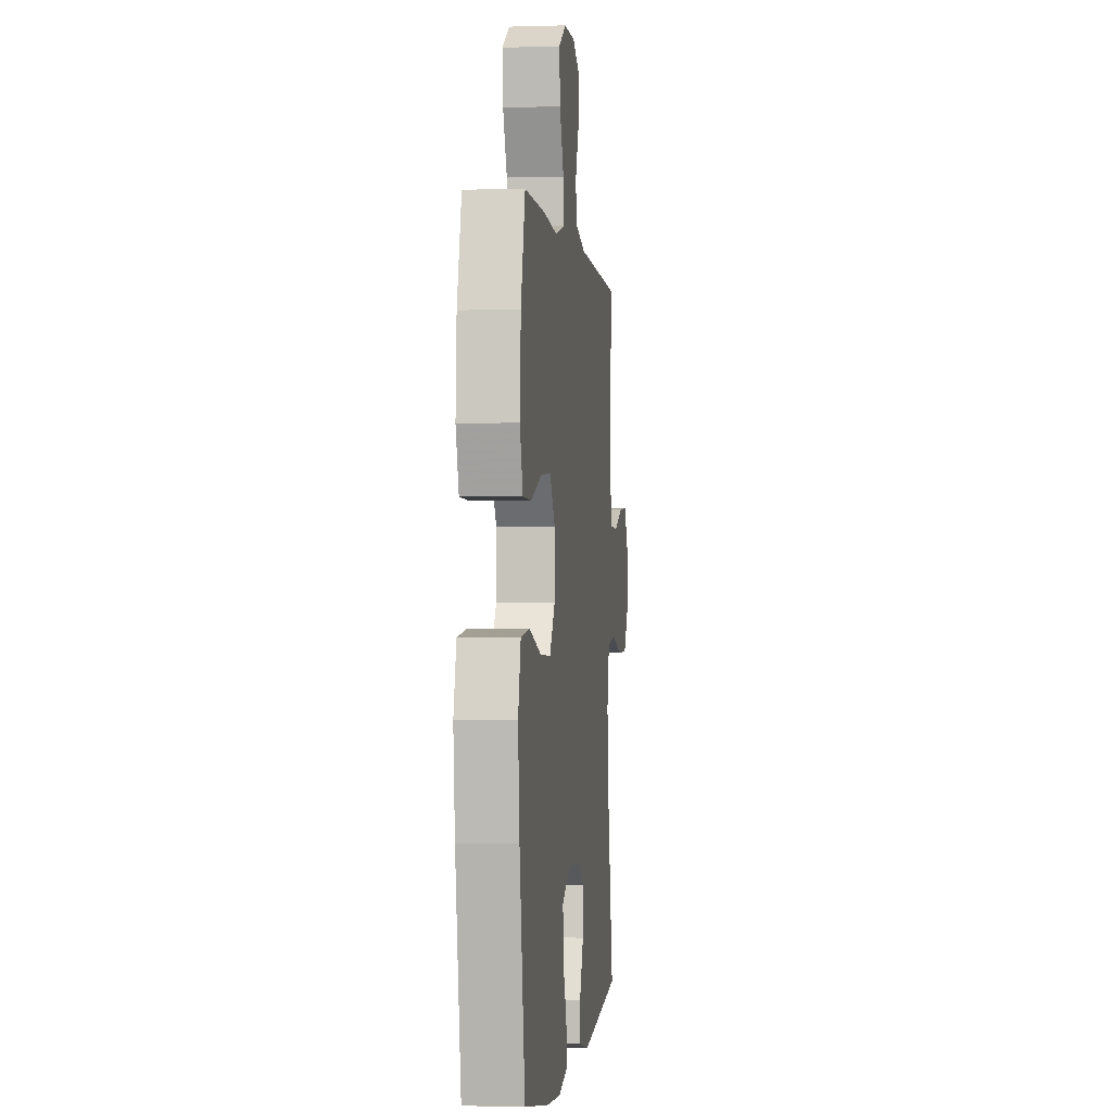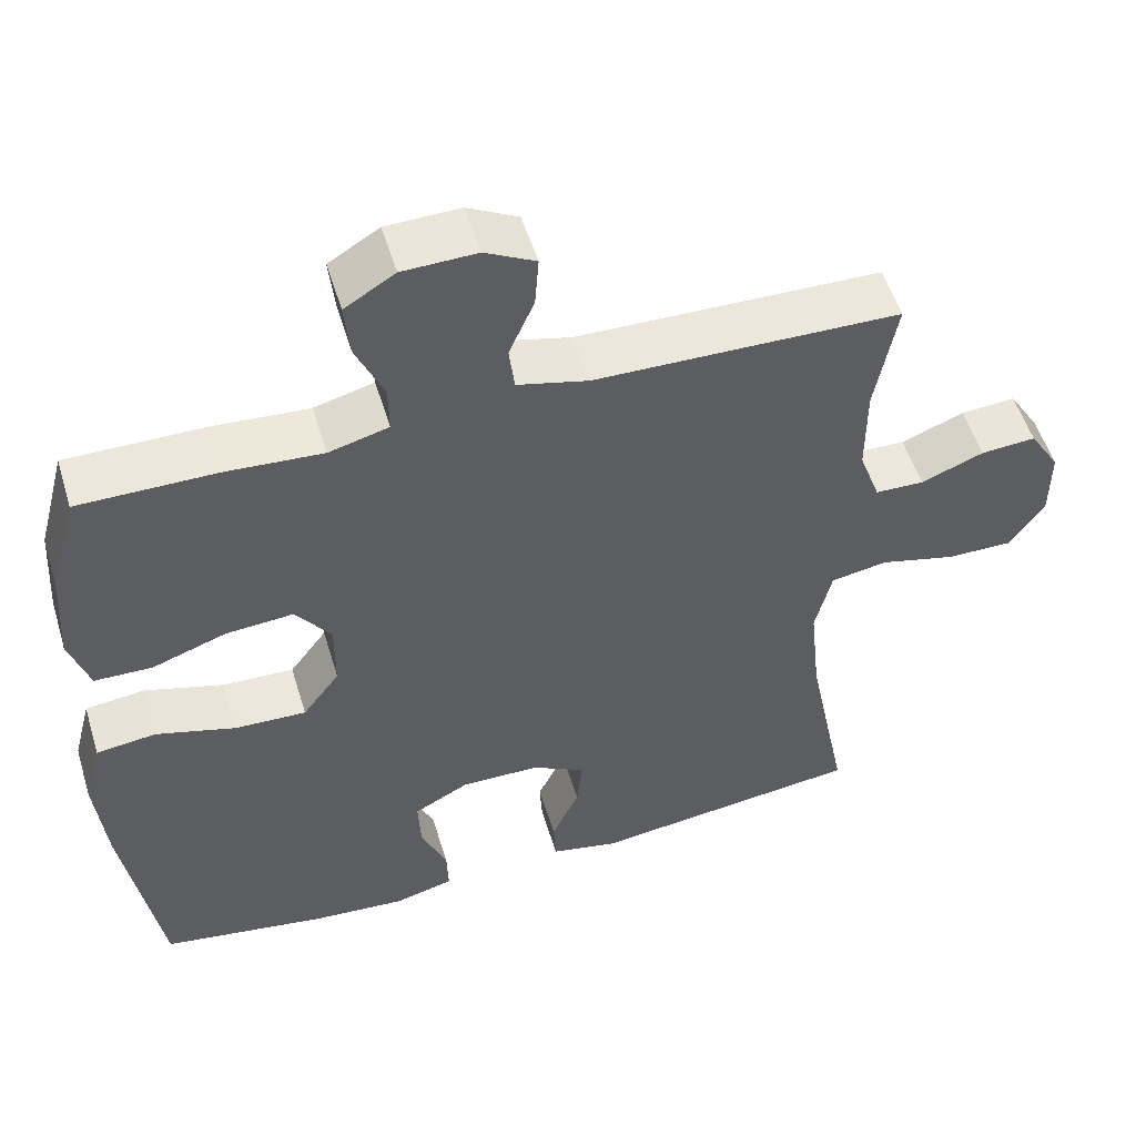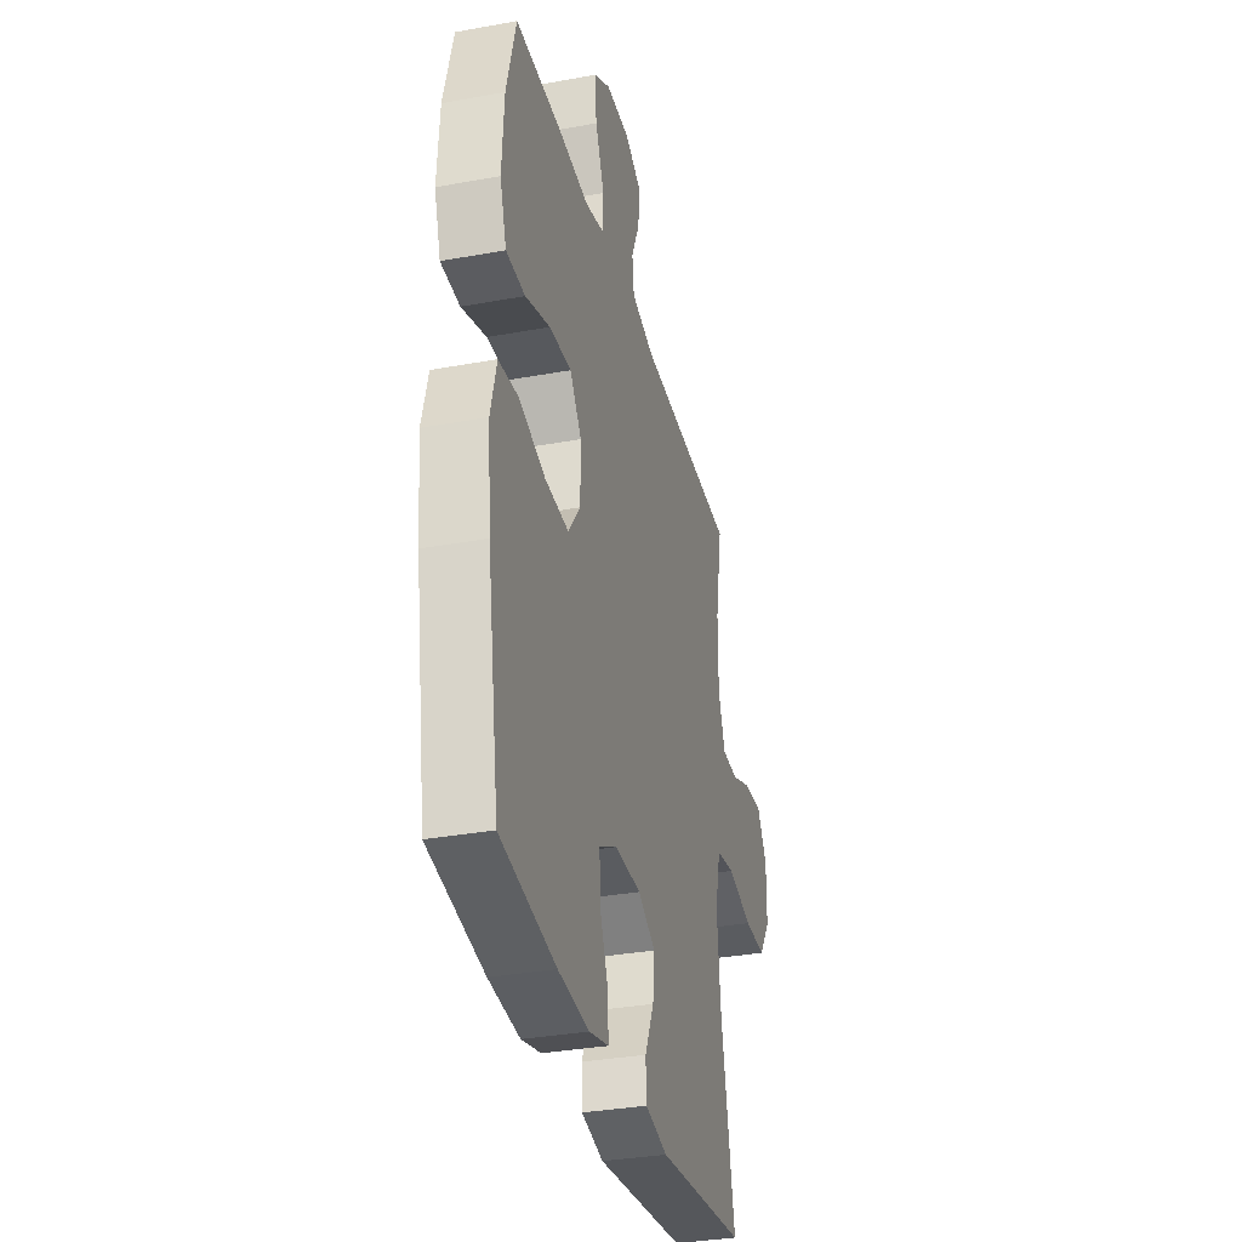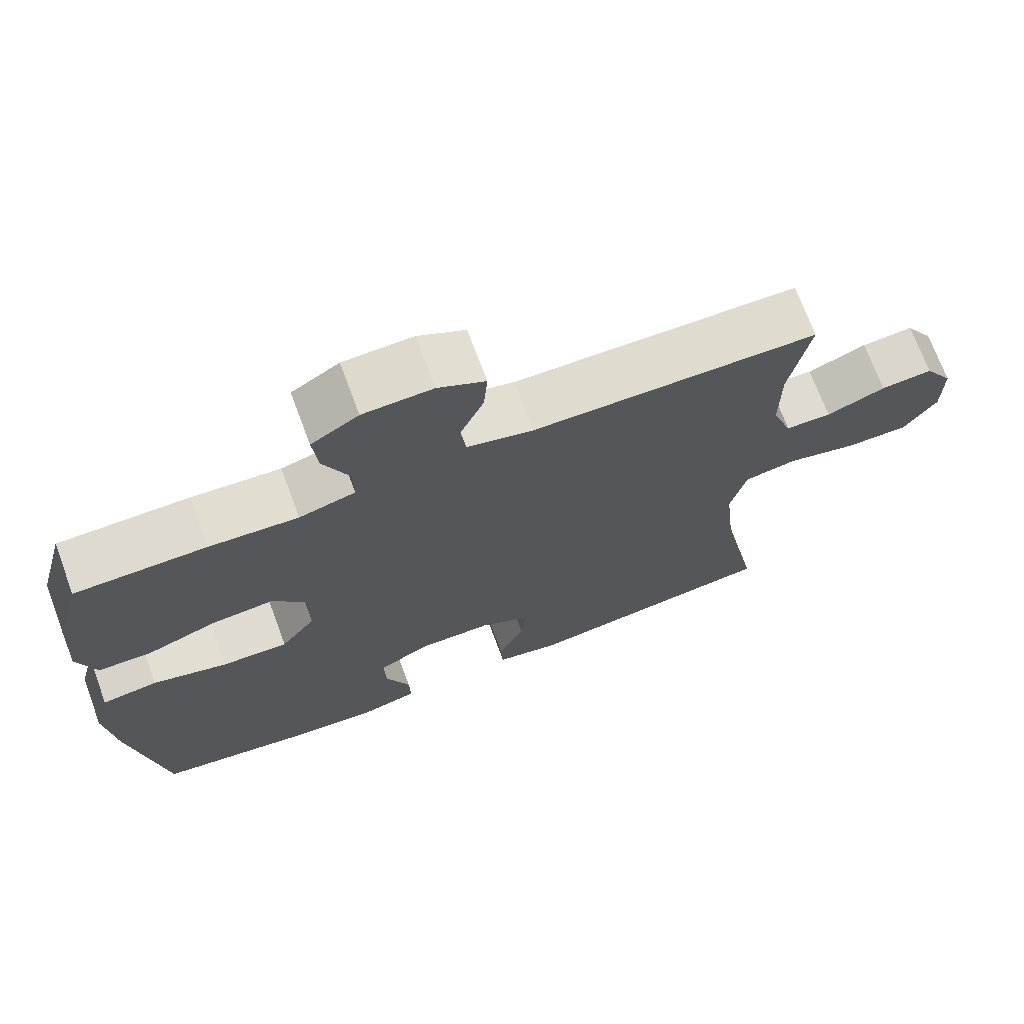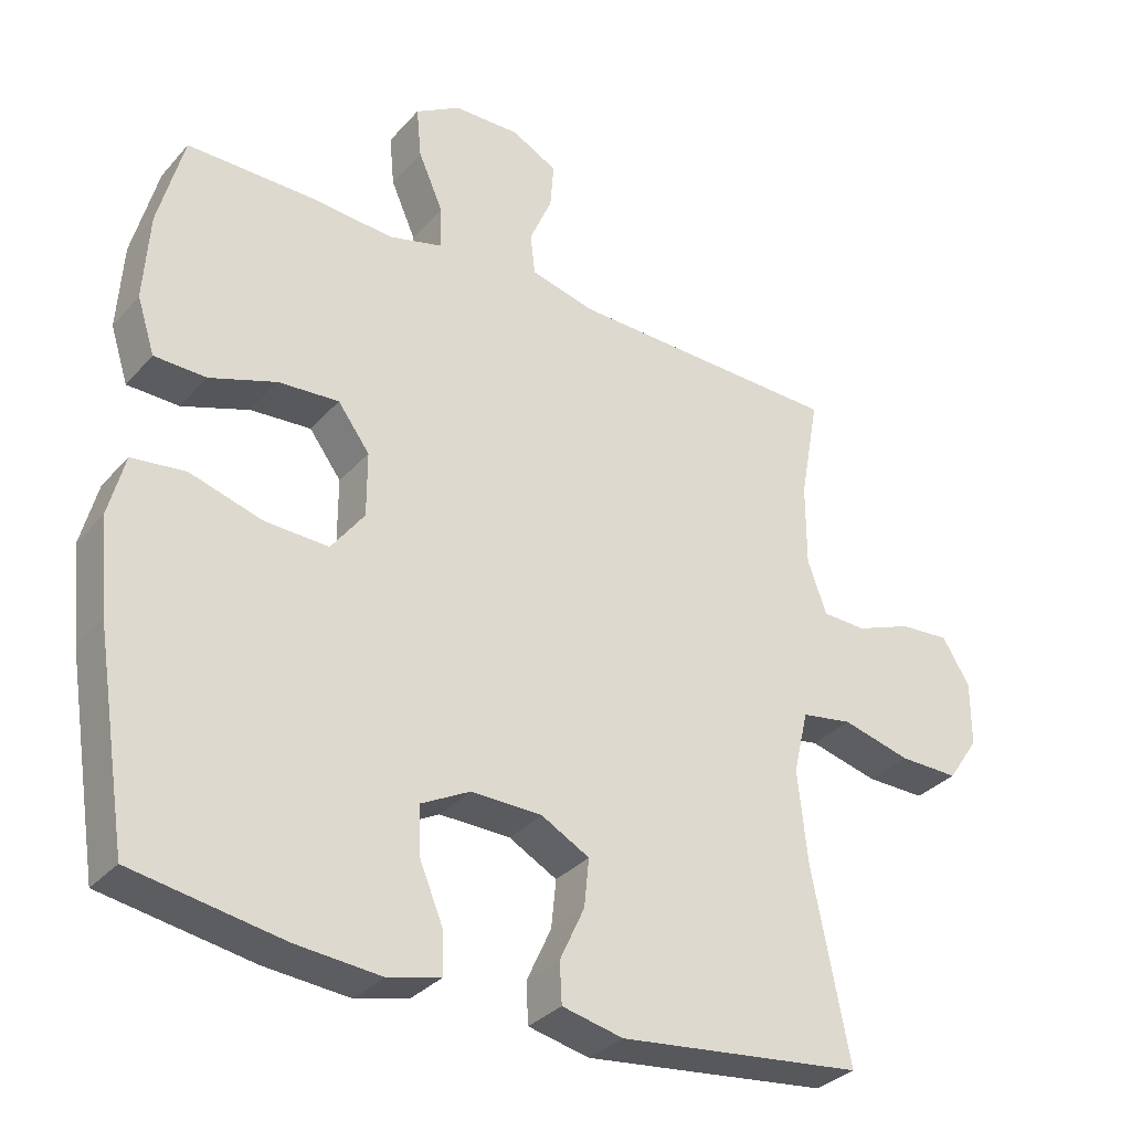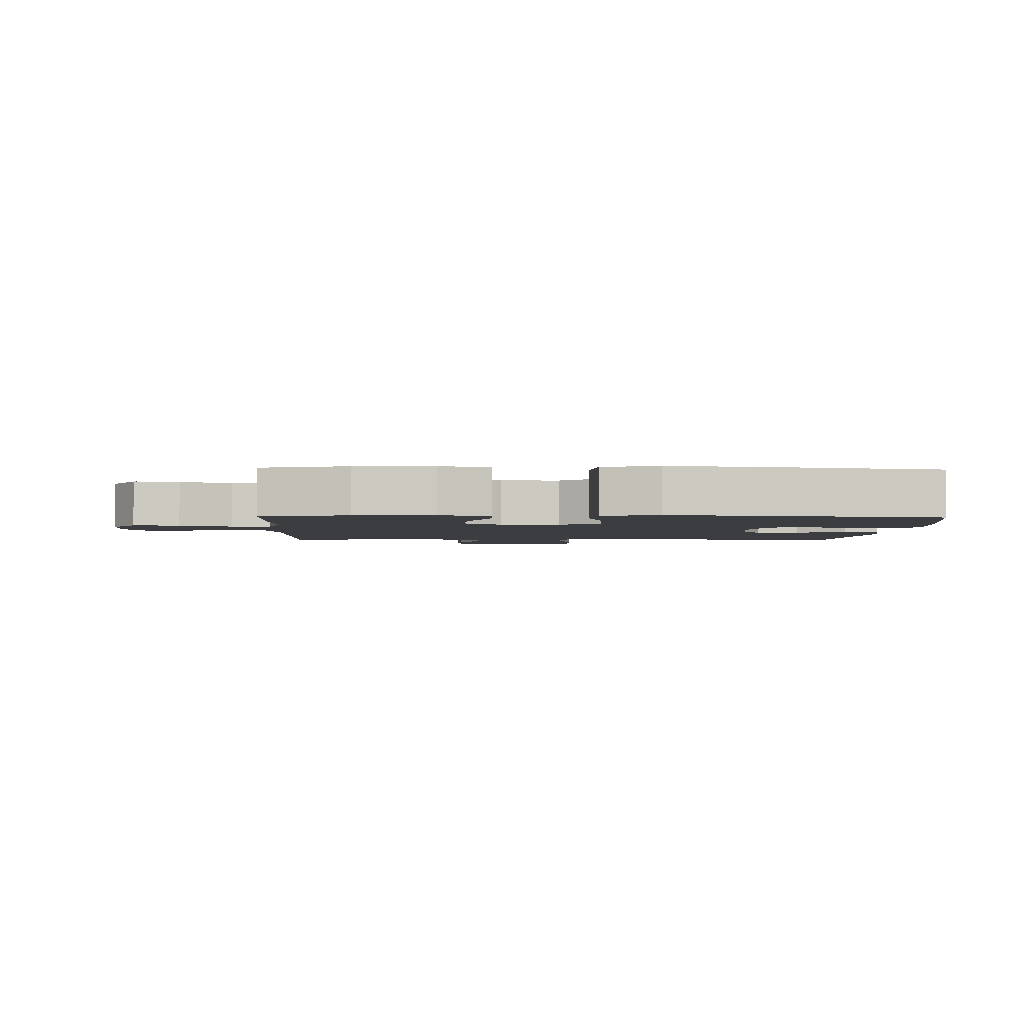
<metadata>
{"format":"obj","ext":"obj","renderer":"f3d","projection":"perspective","resolution":1024,"background":"white","views":[{"elev":-1.0,"azim":96.6,"up":"+Z"},{"elev":53.2,"azim":163.1,"up":"+Z"},{"elev":-33.2,"azim":104.2,"up":"+Z"},{"elev":71.2,"azim":159.6,"up":"+Z"},{"elev":-32.7,"azim":145.7,"up":"+Z"},{"elev":-2.7,"azim":87.7,"up":"+Y"}]}
</metadata>
<code>
v 0.5 0.07 0.5
v 0.536 0.07 0.364
v 0.544 0.07 0.241
v 0.519 0.07 0.163
v 0.446 0.07 0.161
v 0.351 0.07 0.194
v 0.266 0.07 0.2
v 0.221 0.07 0.139
v 0.221 0.07 0.048
v 0.268 0.07 -0.015
v 0.359 0.07 -0.011
v 0.46 0.07 0.019
v 0.536 0.07 0.01
v 0.559 0.07 -0.078
v 0.546 0.07 -0.211
v 0.5 0.07 -0.5
v 0.288 0.07 -0.536
v 0.169 0.07 -0.546
v 0.094 0.07 -0.527
v 0.096 0.07 -0.468
v 0.129 0.07 -0.388
v 0.132 0.07 -0.319
v 0.062 0.07 -0.282
v -0.038 0.07 -0.284
v -0.106 0.07 -0.321
v -0.099 0.07 -0.389
v -0.064 0.07 -0.465
v -0.067 0.07 -0.522
v -0.153 0.07 -0.541
v -0.5 0.07 -0.5
v -0.447 0.07 -0.234
v -0.433 0.07 -0.102
v -0.454 0.07 -0.013
v -0.526 0.07 -0.001
v -0.623 0.07 -0.026
v -0.707 0.07 -0.027
v -0.751 0.07 0.038
v -0.751 0.07 0.13
v -0.712 0.07 0.193
v -0.642 0.07 0.188
v -0.562 0.07 0.157
v -0.5 0.07 0.159
v -0.473 0.07 0.234
v -0.473 0.07 0.351
v -0.5 0.07 0.5
v -0.112 0.07 0.51
v -0.022 0.07 0.533
v -0.015 0.07 0.591
v -0.047 0.07 0.665
v -0.052 0.07 0.73
v 0.012 0.07 0.764
v 0.106 0.07 0.762
v 0.17 0.07 0.723
v 0.163 0.07 0.651
v 0.128 0.07 0.571
v 0.127 0.07 0.51
v 0.203 0.07 0.49
v 0.323 0.07 0.499
v 0.5 0 0.5
v 0.536 0 0.364
v 0.544 0 0.241
v 0.519 0 0.163
v 0.446 0 0.161
v 0.351 0 0.194
v 0.266 0 0.2
v 0.221 0 0.139
v 0.221 0 0.048
v 0.268 0 -0.015
v 0.359 0 -0.011
v 0.46 0 0.019
v 0.536 0 0.01
v 0.559 0 -0.078
v 0.546 0 -0.211
v 0.5 0 -0.5
v 0.288 0 -0.536
v 0.169 0 -0.546
v 0.094 0 -0.527
v 0.096 0 -0.468
v 0.129 0 -0.388
v 0.132 0 -0.319
v 0.062 0 -0.282
v -0.038 0 -0.284
v -0.106 0 -0.321
v -0.099 0 -0.389
v -0.064 0 -0.465
v -0.067 0 -0.522
v -0.153 0 -0.541
v -0.5 0 -0.5
v -0.447 0 -0.234
v -0.433 0 -0.102
v -0.454 0 -0.013
v -0.526 0 -0.001
v -0.623 0 -0.026
v -0.707 0 -0.027
v -0.751 0 0.038
v -0.751 0 0.13
v -0.712 0 0.193
v -0.642 0 0.188
v -0.562 0 0.157
v -0.5 0 0.159
v -0.473 0 0.234
v -0.473 0 0.351
v -0.5 0 0.5
v -0.112 0 0.51
v -0.022 0 0.533
v -0.015 0 0.591
v -0.047 0 0.665
v -0.052 0 0.73
v 0.012 0 0.764
v 0.106 0 0.762
v 0.17 0 0.723
v 0.163 0 0.651
v 0.128 0 0.571
v 0.127 0 0.51
v 0.203 0 0.49
v 0.323 0 0.499
f 57 58 1 2
f 56 57 2 3
f 52 53 54 55
f 52 55 56
f 51 52 56
f 48 49 50 51
f 47 48 51 56
f 46 47 56 3
f 44 45 46 3
f 38 39 40 41
f 38 41 42
f 37 38 42
f 34 35 36 37
f 33 34 37 42
f 28 29 30 31
f 26 27 28 31
f 25 26 31 32
f 24 25 32 33
f 18 19 20 21
f 18 21 22
f 17 18 22
f 16 17 22
f 15 16 22 23
f 11 12 13 14
f 10 11 14 15
f 3 4 5 6
f 3 6 7
f 43 44 3 7
f 10 15 23 24
f 9 10 24 33
f 8 9 33 42
f 7 8 42 43
f 60 59 116 115
f 61 60 115 114
f 113 112 111 110
f 114 113 110
f 114 110 109
f 109 108 107 106
f 114 109 106 105
f 61 114 105 104
f 61 104 103 102
f 99 98 97 96
f 100 99 96
f 100 96 95
f 95 94 93 92
f 100 95 92 91
f 89 88 87 86
f 89 86 85 84
f 90 89 84 83
f 91 90 83 82
f 79 78 77 76
f 80 79 76
f 80 76 75
f 80 75 74
f 81 80 74 73
f 72 71 70 69
f 73 72 69 68
f 64 63 62 61
f 65 64 61
f 65 61 102 101
f 82 81 73 68
f 91 82 68 67
f 100 91 67 66
f 101 100 66 65
f 1 59 60 2
f 2 60 61 3
f 3 61 62 4
f 4 62 63 5
f 5 63 64 6
f 6 64 65 7
f 7 65 66 8
f 8 66 67 9
f 9 67 68 10
f 10 68 69 11
f 11 69 70 12
f 12 70 71 13
f 13 71 72 14
f 14 72 73 15
f 15 73 74 16
f 16 74 75 17
f 17 75 76 18
f 18 76 77 19
f 19 77 78 20
f 20 78 79 21
f 21 79 80 22
f 22 80 81 23
f 23 81 82 24
f 24 82 83 25
f 25 83 84 26
f 26 84 85 27
f 27 85 86 28
f 28 86 87 29
f 29 87 88 30
f 30 88 89 31
f 31 89 90 32
f 32 90 91 33
f 33 91 92 34
f 34 92 93 35
f 35 93 94 36
f 36 94 95 37
f 37 95 96 38
f 38 96 97 39
f 39 97 98 40
f 40 98 99 41
f 41 99 100 42
f 42 100 101 43
f 43 101 102 44
f 44 102 103 45
f 45 103 104 46
f 46 104 105 47
f 47 105 106 48
f 48 106 107 49
f 49 107 108 50
f 50 108 109 51
f 51 109 110 52
f 52 110 111 53
f 53 111 112 54
f 54 112 113 55
f 55 113 114 56
f 56 114 115 57
f 57 115 116 58
f 58 116 59 1

</code>
